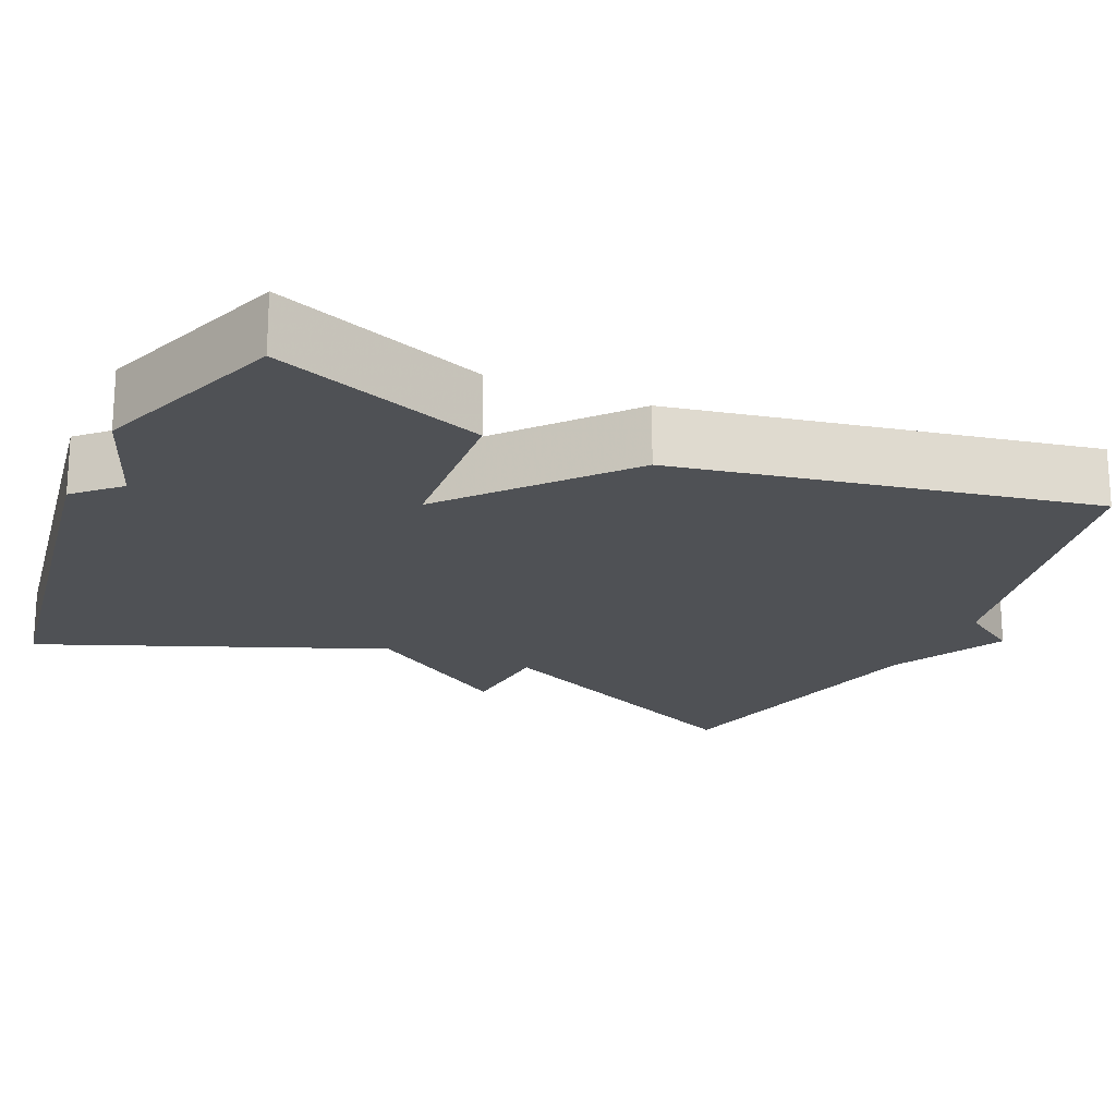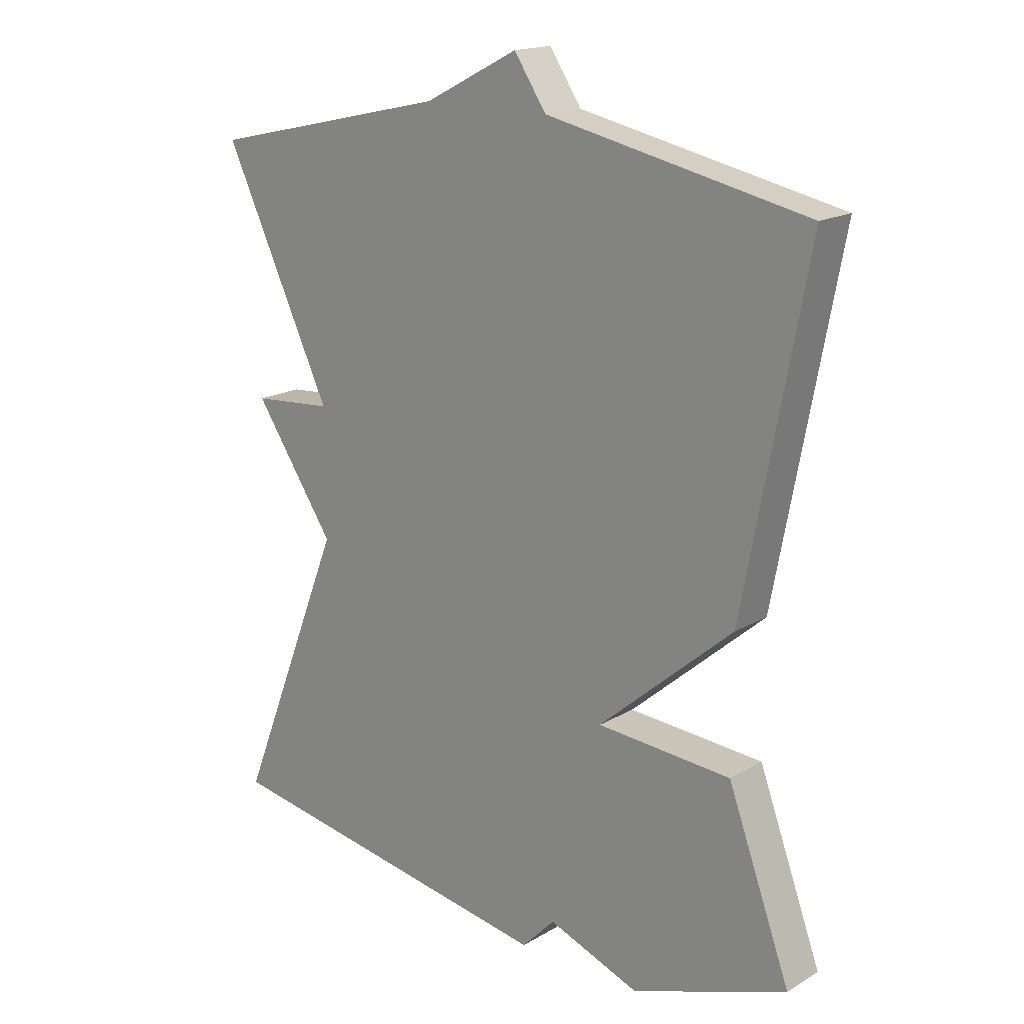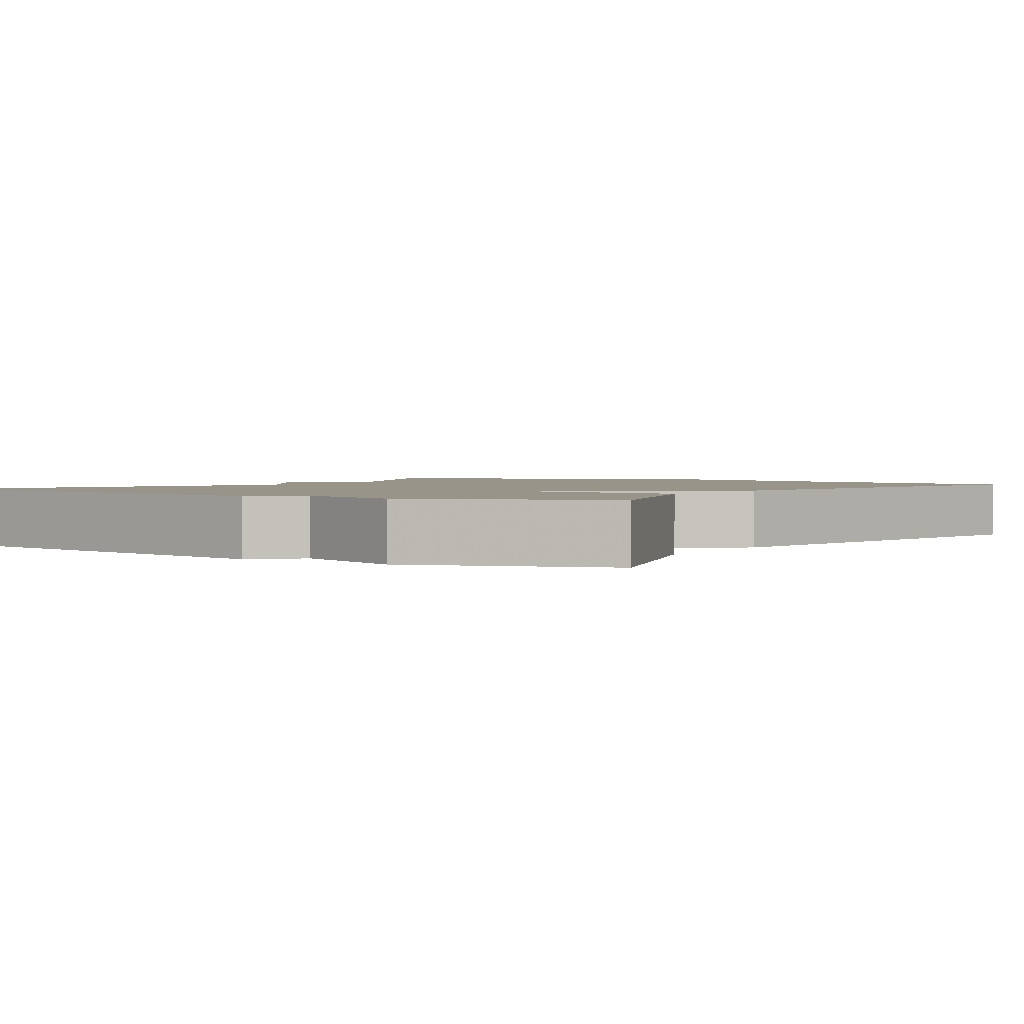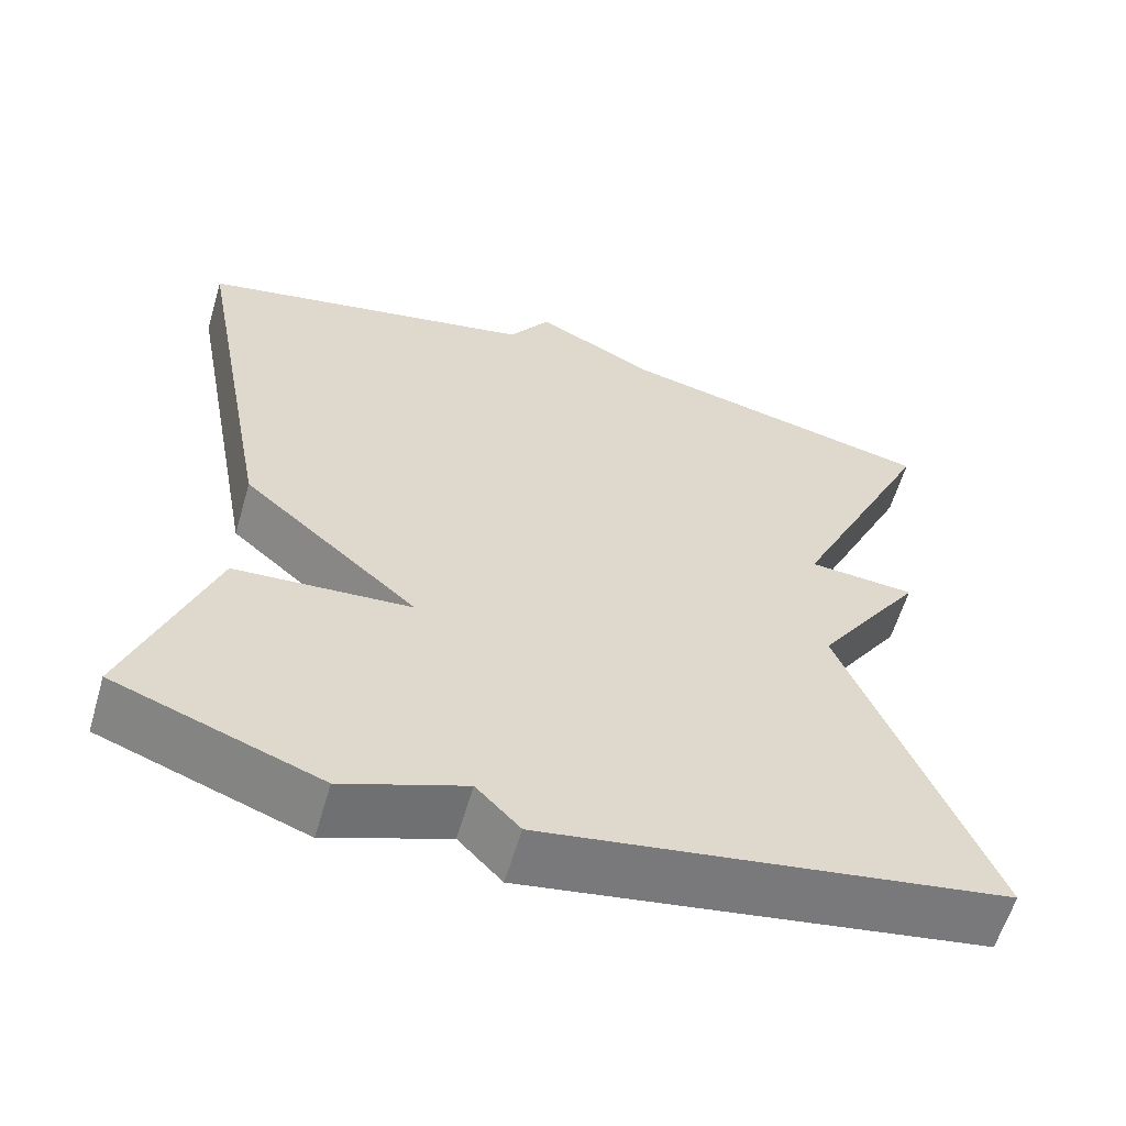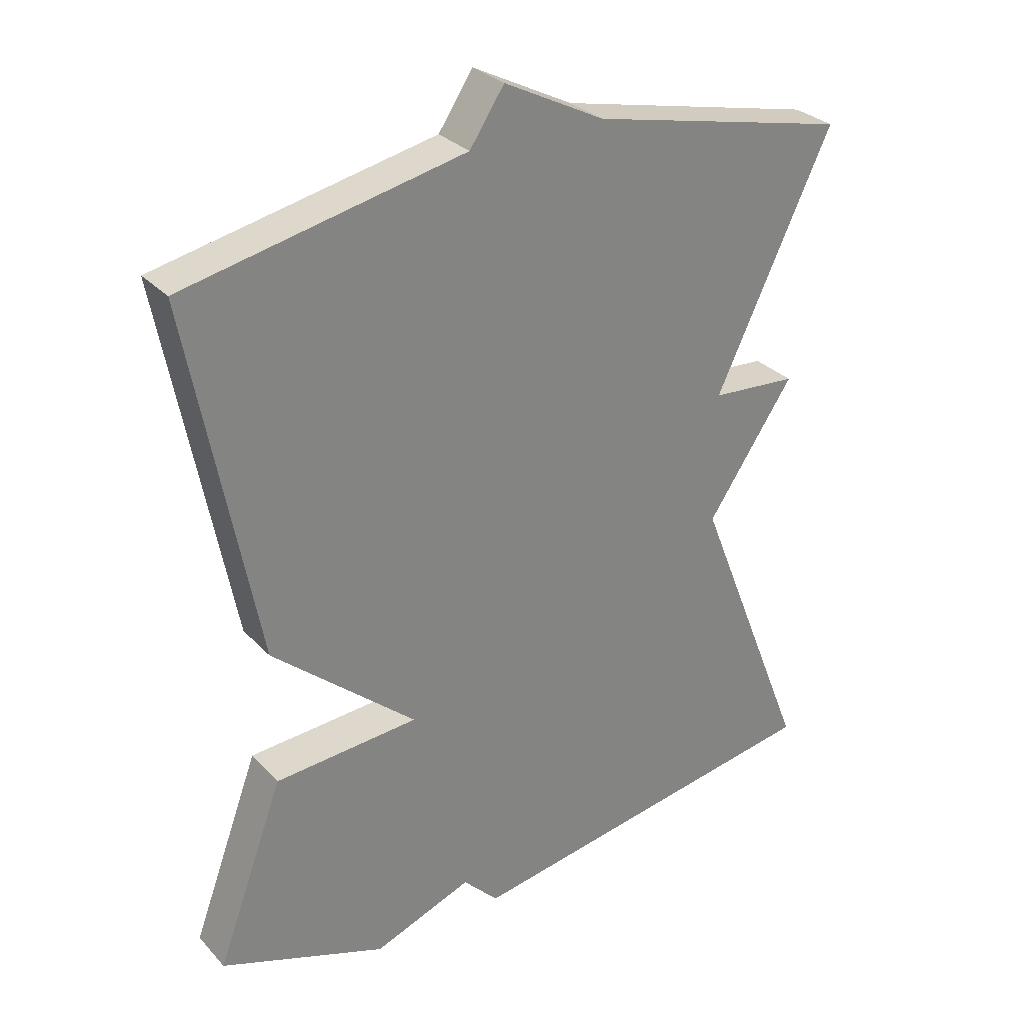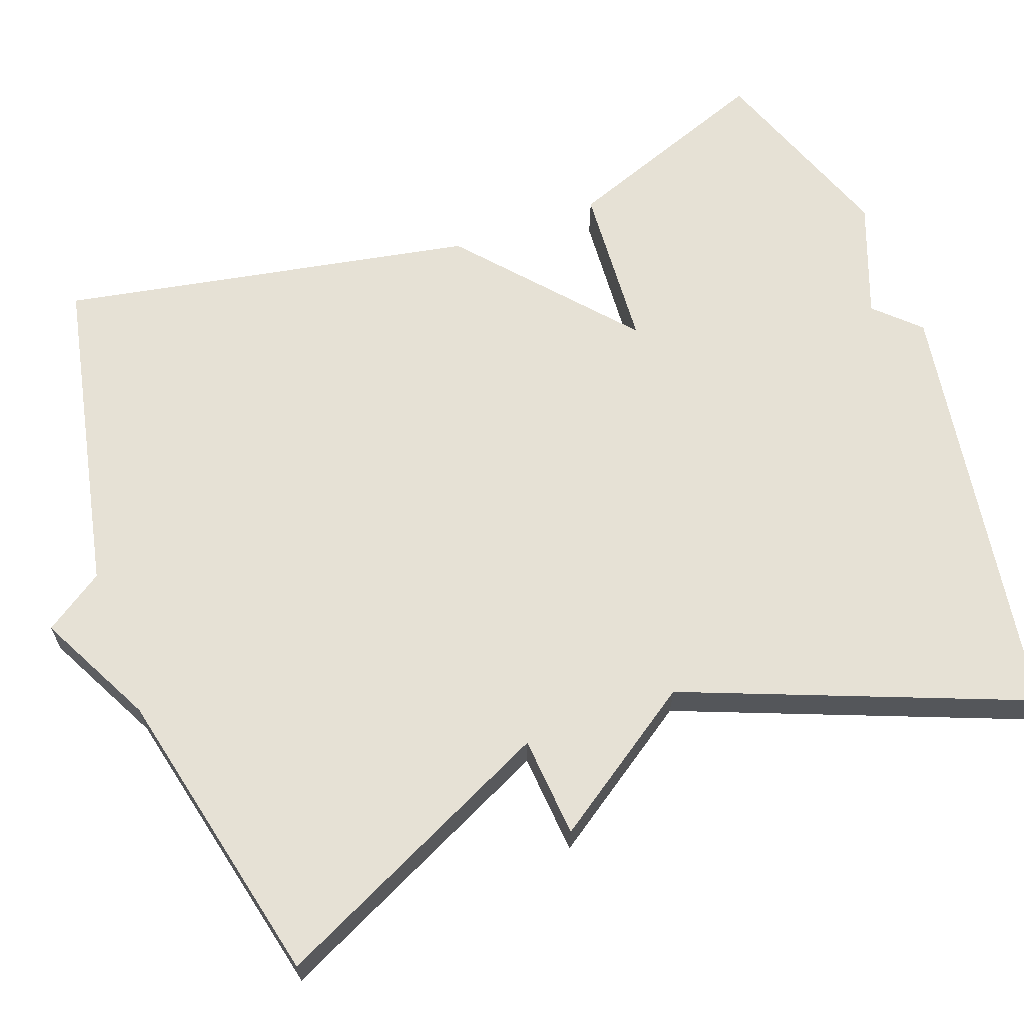
<metadata>
{"format":"obj","ext":"obj","renderer":"f3d","projection":"perspective","resolution":1024,"background":"white","views":[{"elev":-20.0,"azim":-114.1,"up":"+Y"},{"elev":17.4,"azim":-139.0,"up":"+Z"},{"elev":1.8,"azim":-146.7,"up":"+Y"},{"elev":-60.1,"azim":-16.4,"up":"+Z"},{"elev":29.9,"azim":-34.2,"up":"+Z"},{"elev":64.7,"azim":69.8,"up":"+Y"}]}
</metadata>
<code>
v 0.5 0.07 0.5
v 0.327 0.07 0.136
v 0.456 0.07 0.126
v 0.327 0.07 -0.064
v 0.5 0.07 -0.5
v -0.053 0.07 -0.59
v -0.106 0.07 -0.535
v -0.253 0.07 -0.59
v -0.5 0.07 -0.5
v -0.4 0.07 -0.23
v -0.186 0.07 -0.215
v -0.4 0.07 -0.03
v -0.5 0.07 0.5
v -0.086 0.07 0.587
v -0.035 0.07 0.663
v 0.114 0.07 0.587
v 0.5 0 0.5
v 0.327 0 0.136
v 0.456 0 0.126
v 0.327 0 -0.064
v 0.5 0 -0.5
v -0.053 0 -0.59
v -0.106 0 -0.535
v -0.253 0 -0.59
v -0.5 0 -0.5
v -0.4 0 -0.23
v -0.186 0 -0.215
v -0.4 0 -0.03
v -0.5 0 0.5
v -0.086 0 0.587
v -0.035 0 0.663
v 0.114 0 0.587
f 14 15 16
f 16 1 2
f 14 16 2
f 13 14 2
f 12 13 2
f 11 12 2
f 9 10 11
f 8 9 11
f 7 8 11
f 6 7 11
f 5 6 11
f 4 5 11
f 2 3 4 11
f 32 31 30
f 18 17 32
f 18 32 30
f 18 30 29
f 18 29 28
f 18 28 27
f 27 26 25
f 27 25 24
f 27 24 23
f 27 23 22
f 27 22 21
f 27 21 20
f 27 20 19 18
f 1 17 18 2
f 2 18 19 3
f 3 19 20 4
f 4 20 21 5
f 5 21 22 6
f 6 22 23 7
f 7 23 24 8
f 8 24 25 9
f 9 25 26 10
f 10 26 27 11
f 11 27 28 12
f 12 28 29 13
f 13 29 30 14
f 14 30 31 15
f 15 31 32 16
f 16 32 17 1

</code>
